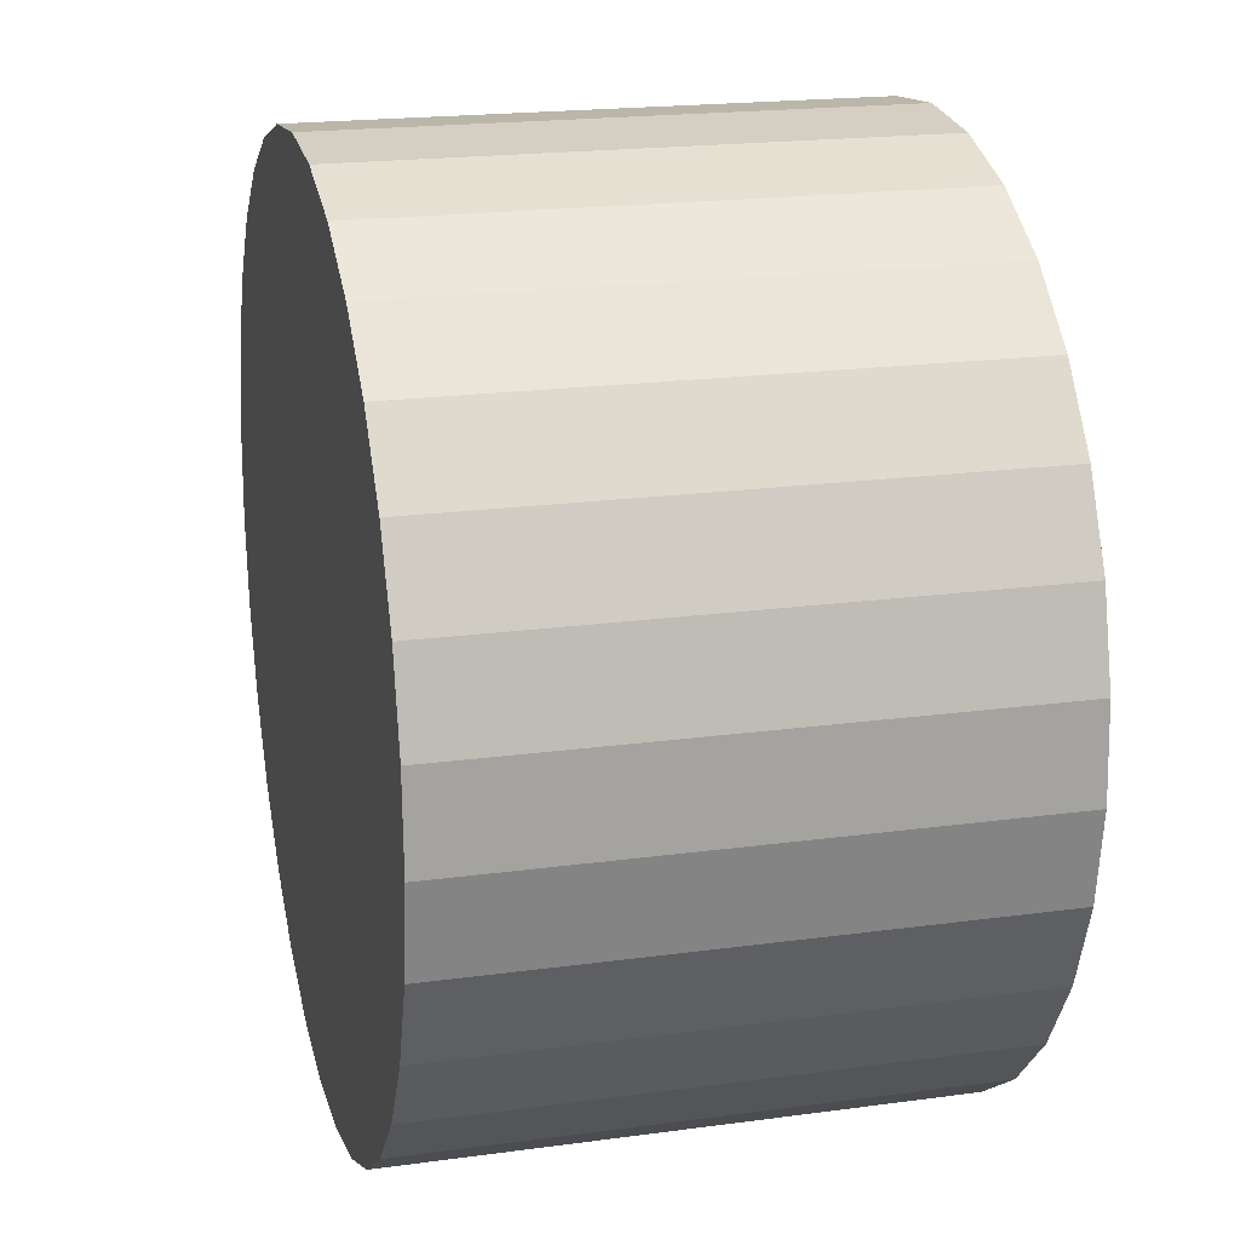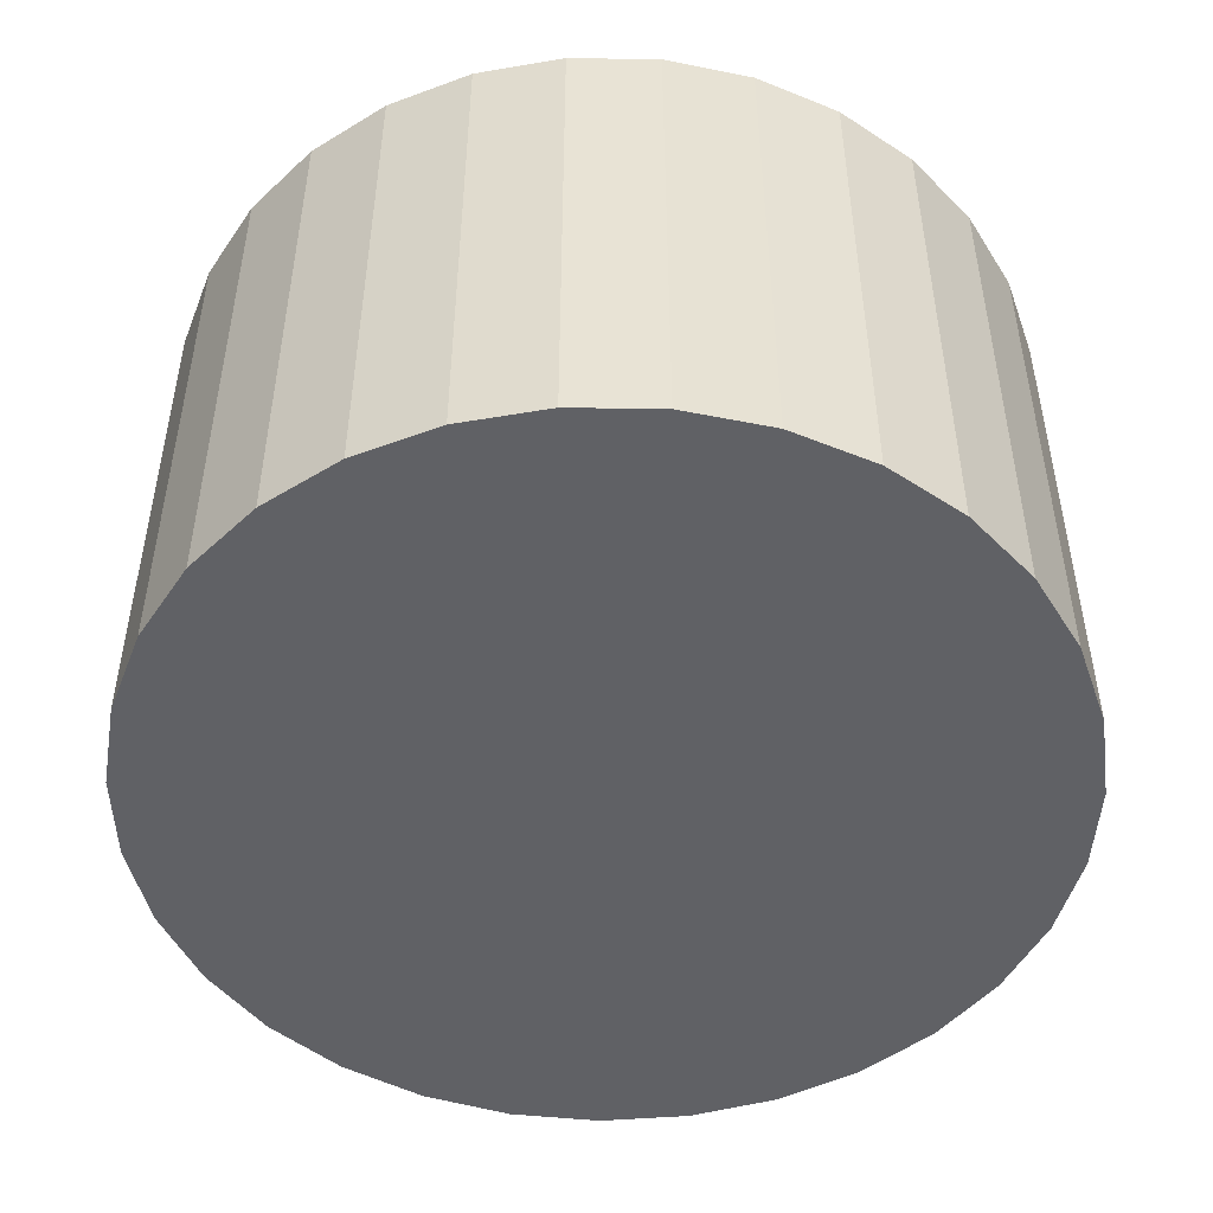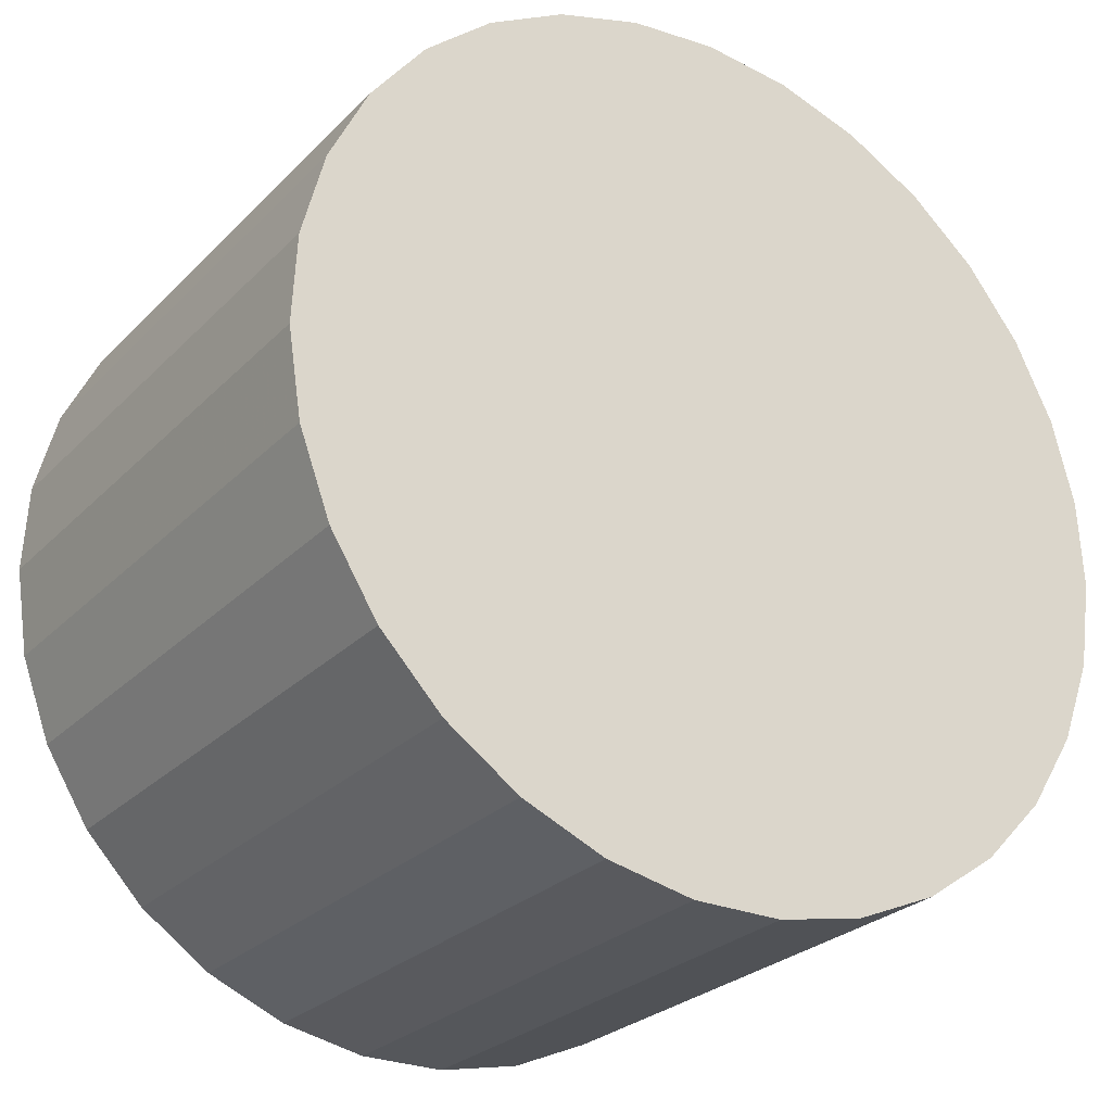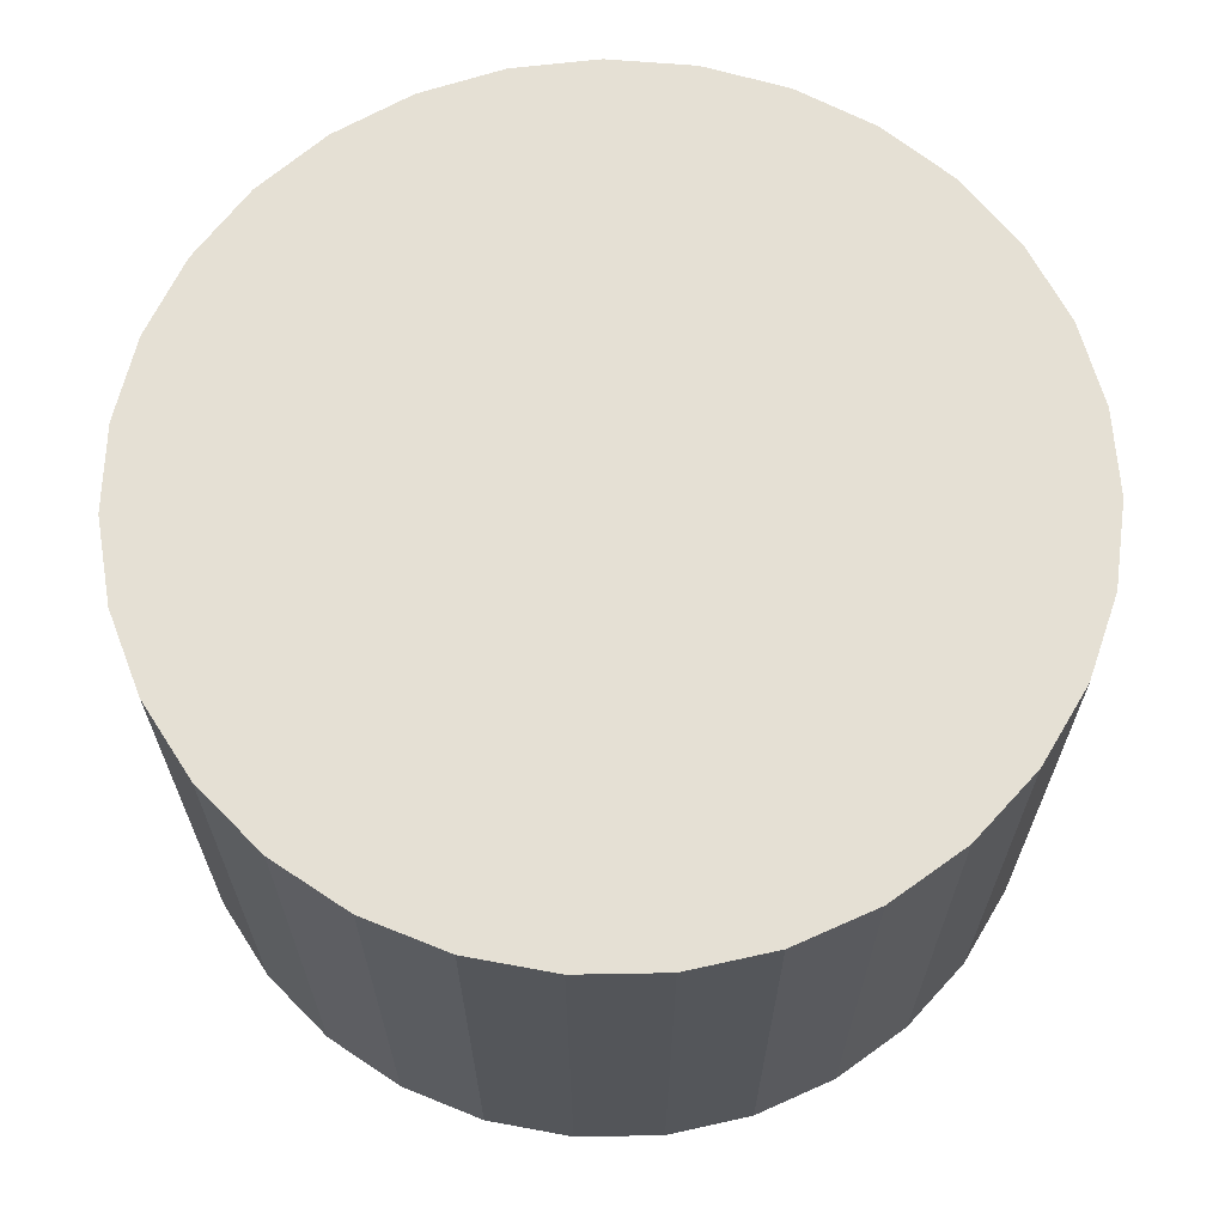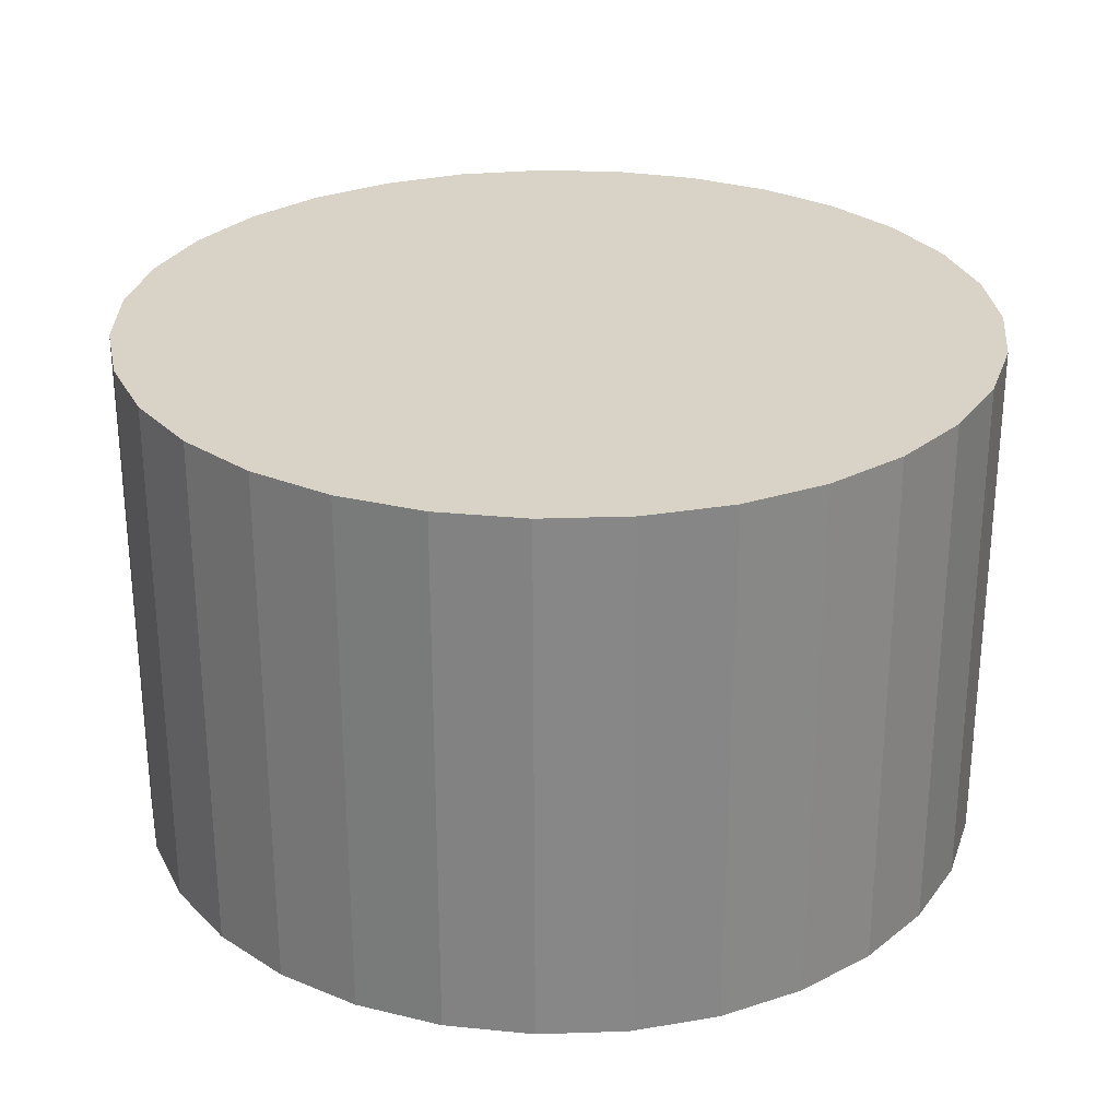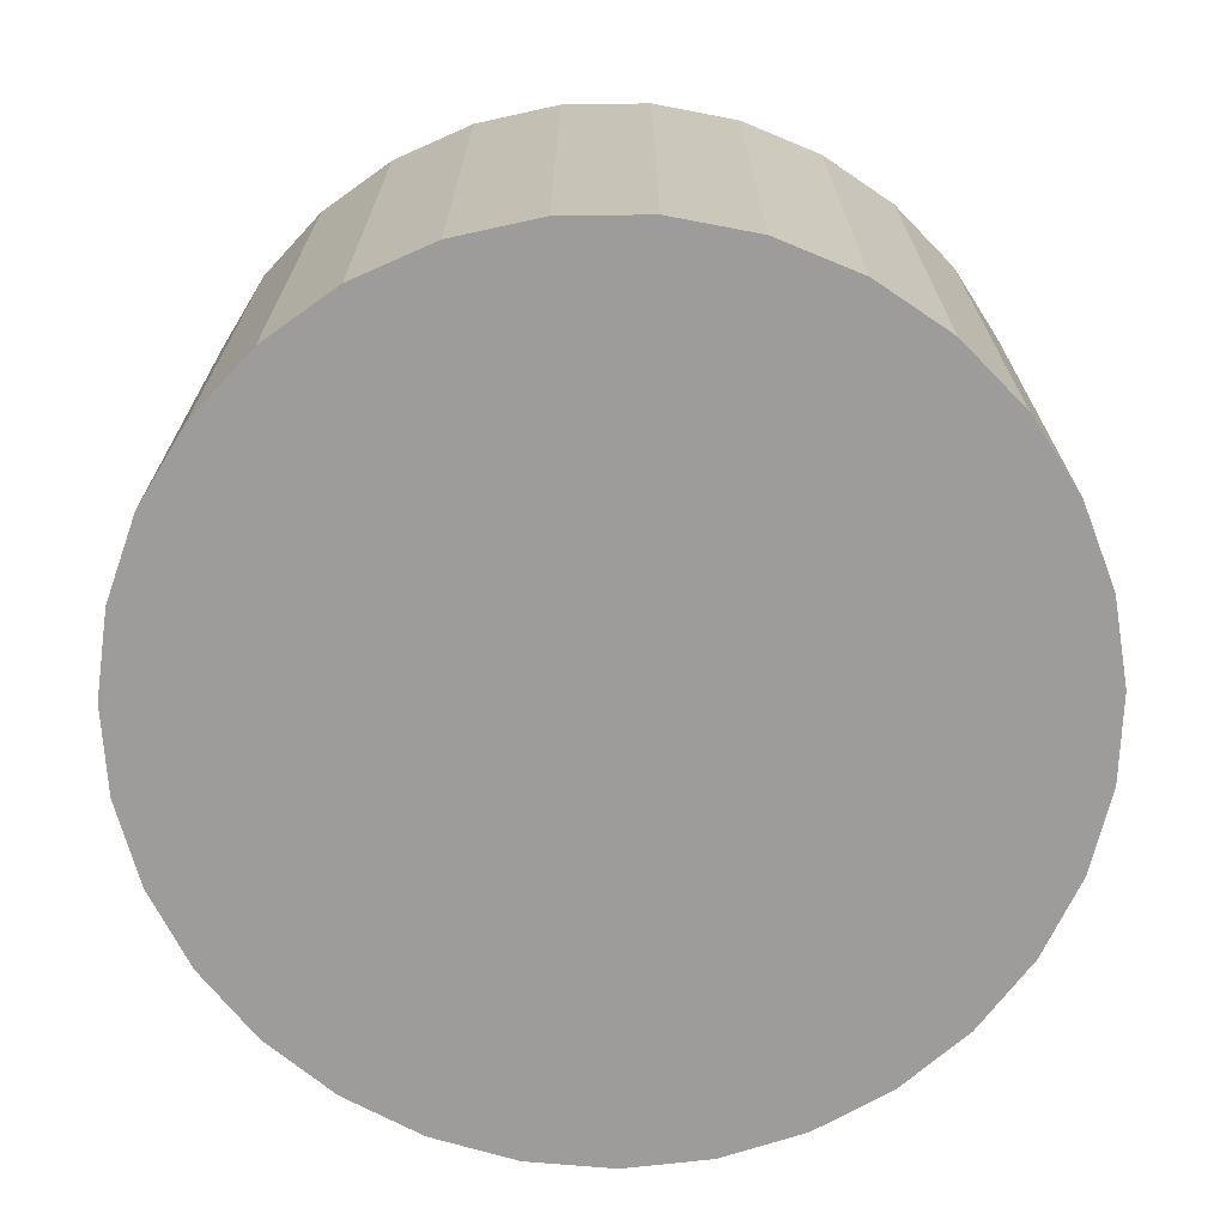
<metadata>
{"format":"obj","ext":"obj","renderer":"f3d","projection":"perspective","resolution":1024,"background":"white","views":[{"elev":19.8,"azim":75.8,"up":"+Z"},{"elev":-49.1,"azim":179.1,"up":"+Y"},{"elev":-26.6,"azim":146.4,"up":"+Z"},{"elev":65.7,"azim":-76.5,"up":"+Y"},{"elev":27.9,"azim":-43.6,"up":"+Y"},{"elev":-70.2,"azim":-51.5,"up":"+Y"}]}
</metadata>
<code>
v 0 -8 -8
v 0 8 -8
v -0 -8 5
v -0 8 5
v 6.309 -8 -19.37
v 6.309 8 -19.37
v 10.28 -8 -15.96
v 10.28 8 -15.96
v 2.617 -8 4.734
v 2.617 8 4.734
v -8.468 -8 -17.86
v -8.468 8 -17.86
v 12.98 -8 -8.658
v 12.98 8 -8.658
v -12.85 -8 -6.031
v -12.85 8 -6.031
v -11.67 -8 -13.73
v -11.67 8 -13.73
v 5.127 -8 3.946
v 5.127 8 3.946
v 3.892 -8 -20.4
v 3.892 8 -20.4
v 9.422 -8 0.9566
v 9.422 8 0.9566
v -12.59 -8 -11.26
v -12.59 8 -11.26
v -11.03 -8 -1.123
v -11.03 8 -1.123
v 1.315 -8 -20.93
v 1.315 8 -20.93
v 7.426 -8 2.67
v 7.426 8 2.67
v -12.19 -8 -3.485
v -12.19 8 -3.485
v 12.19 -8 -3.485
v 12.19 8 -3.485
v -7.426 -8 2.67
v -7.426 8 2.67
v -1.315 -8 -20.93
v -1.315 8 -20.93
v 11.03 -8 -1.123
v 11.03 8 -1.123
v 12.59 -8 -11.26
v 12.59 8 -11.26
v -9.422 -8 0.9566
v -9.422 8 0.9566
v -3.892 -8 -20.4
v -3.892 8 -20.4
v -5.127 -8 3.946
v -5.127 8 3.946
v 11.67 -8 -13.73
v 11.67 8 -13.73
v 12.85 -8 -6.031
v 12.85 8 -6.031
v -12.98 -8 -8.658
v -12.98 8 -8.658
v 8.468 -8 -17.86
v 8.468 8 -17.86
v -2.617 -8 4.734
v -2.617 8 4.734
v -10.28 -8 -15.96
v -10.28 8 -15.96
v -6.309 -8 -19.37
v -6.309 8 -19.37
f 1 9 19
f 1 19 31
f 1 31 23
f 1 23 41
f 1 41 35
f 1 35 53
f 1 53 13
f 1 13 43
f 1 43 51
f 1 51 7
f 1 7 57
f 1 57 5
f 1 5 21
f 1 21 29
f 1 29 39
f 1 39 47
f 1 47 63
f 1 63 11
f 1 11 61
f 1 61 17
f 1 17 25
f 1 25 55
f 1 55 15
f 1 15 33
f 1 33 27
f 1 27 45
f 1 45 37
f 1 37 49
f 1 49 59
f 1 59 3
f 1 3 9
f 20 10 2
f 32 20 2
f 24 32 2
f 42 24 2
f 36 42 2
f 54 36 2
f 14 54 2
f 44 14 2
f 52 44 2
f 8 52 2
f 58 8 2
f 6 58 2
f 22 6 2
f 30 22 2
f 40 30 2
f 48 40 2
f 64 48 2
f 12 64 2
f 62 12 2
f 18 62 2
f 26 18 2
f 56 26 2
f 16 56 2
f 34 16 2
f 28 34 2
f 46 28 2
f 38 46 2
f 50 38 2
f 60 50 2
f 4 60 2
f 10 4 2
f 10 20 9
f 9 20 19
f 20 32 19
f 19 32 31
f 32 24 31
f 31 24 23
f 24 42 23
f 23 42 41
f 42 36 41
f 41 36 35
f 36 54 35
f 35 54 53
f 54 14 53
f 53 14 13
f 14 44 13
f 13 44 43
f 44 52 43
f 43 52 51
f 52 8 51
f 51 8 7
f 8 58 7
f 7 58 57
f 58 6 57
f 57 6 5
f 6 22 5
f 5 22 21
f 22 30 21
f 21 30 29
f 30 40 29
f 29 40 39
f 40 48 39
f 39 48 47
f 48 64 47
f 47 64 63
f 64 12 63
f 63 12 11
f 12 62 11
f 11 62 61
f 62 18 61
f 61 18 17
f 18 26 17
f 17 26 25
f 26 56 25
f 25 56 55
f 56 16 55
f 55 16 15
f 16 34 15
f 15 34 33
f 34 28 33
f 33 28 27
f 28 46 27
f 27 46 45
f 46 38 45
f 45 38 37
f 38 50 37
f 37 50 49
f 50 60 49
f 49 60 59
f 4 10 3
f 3 10 9
f 60 4 59
f 59 4 3

</code>
